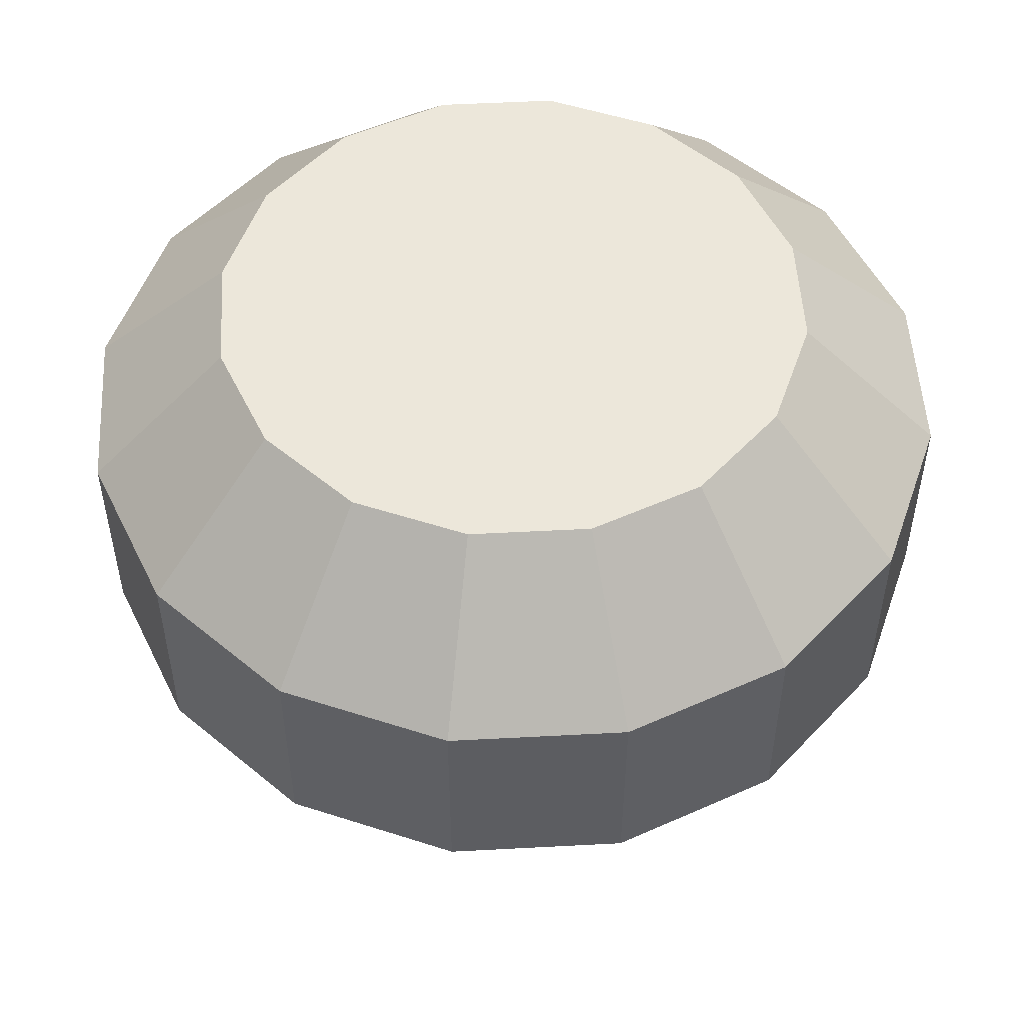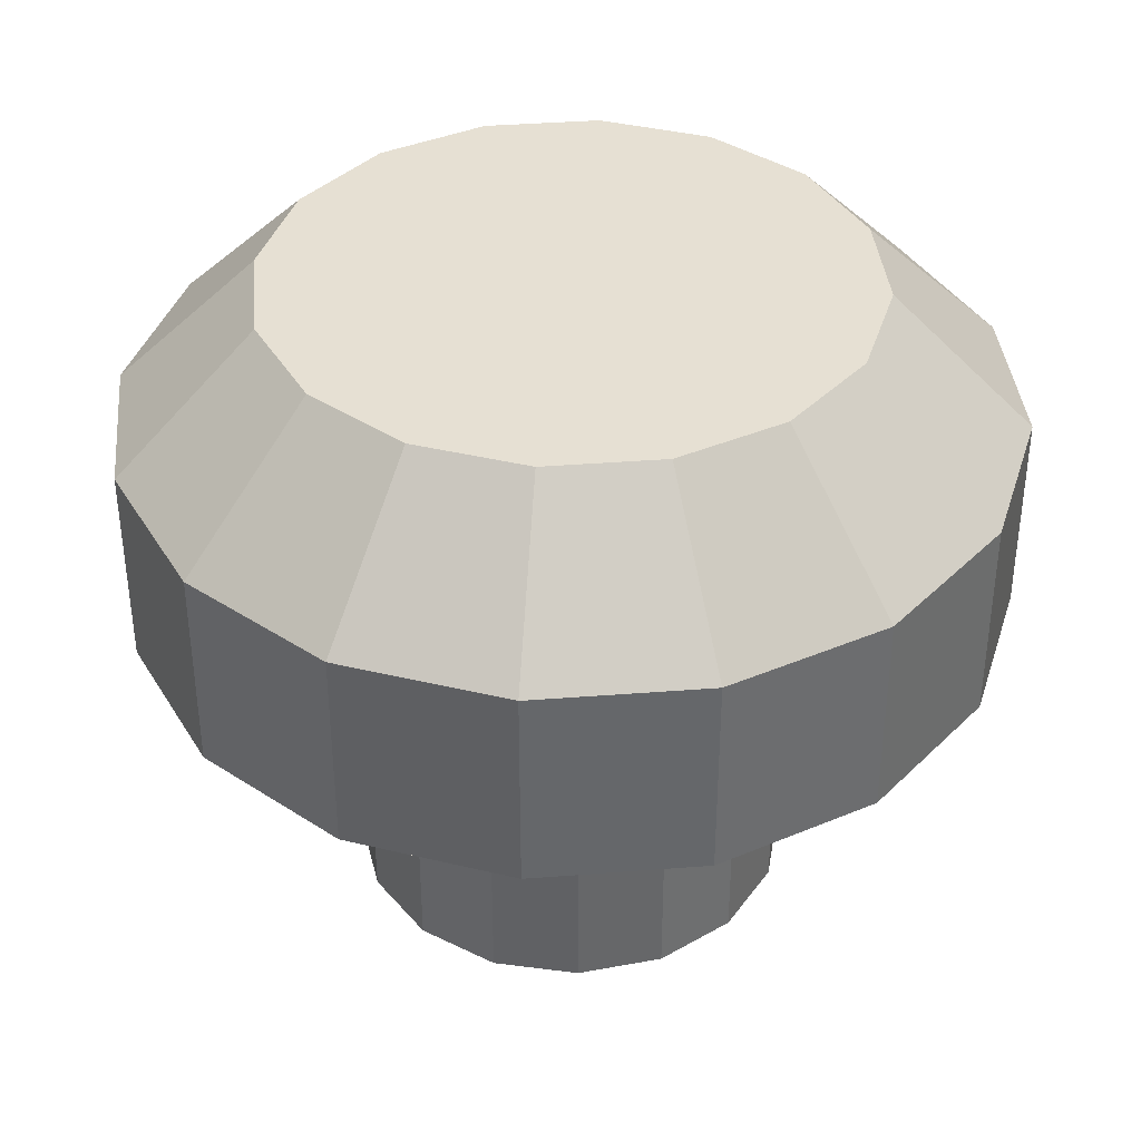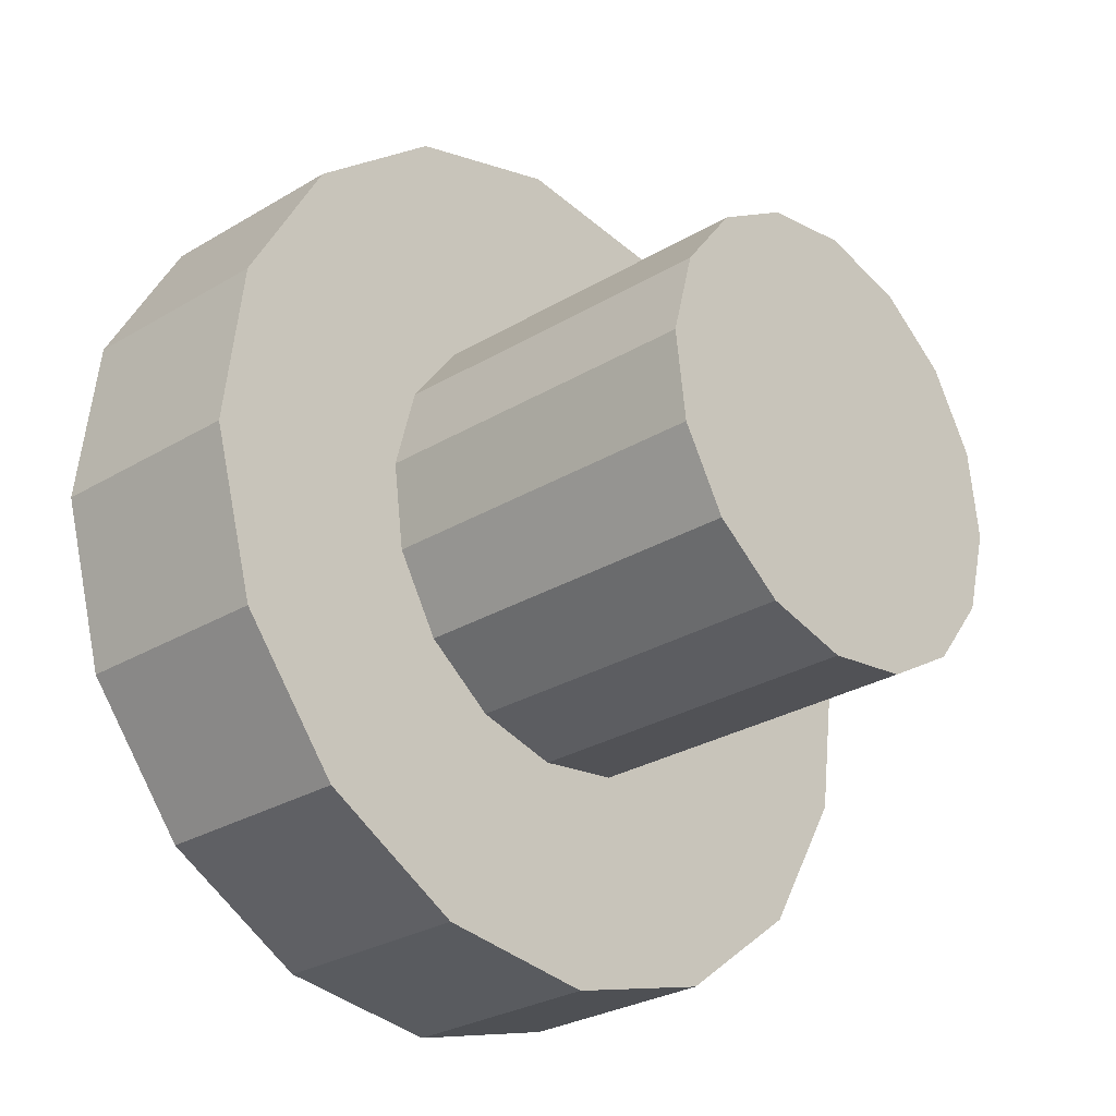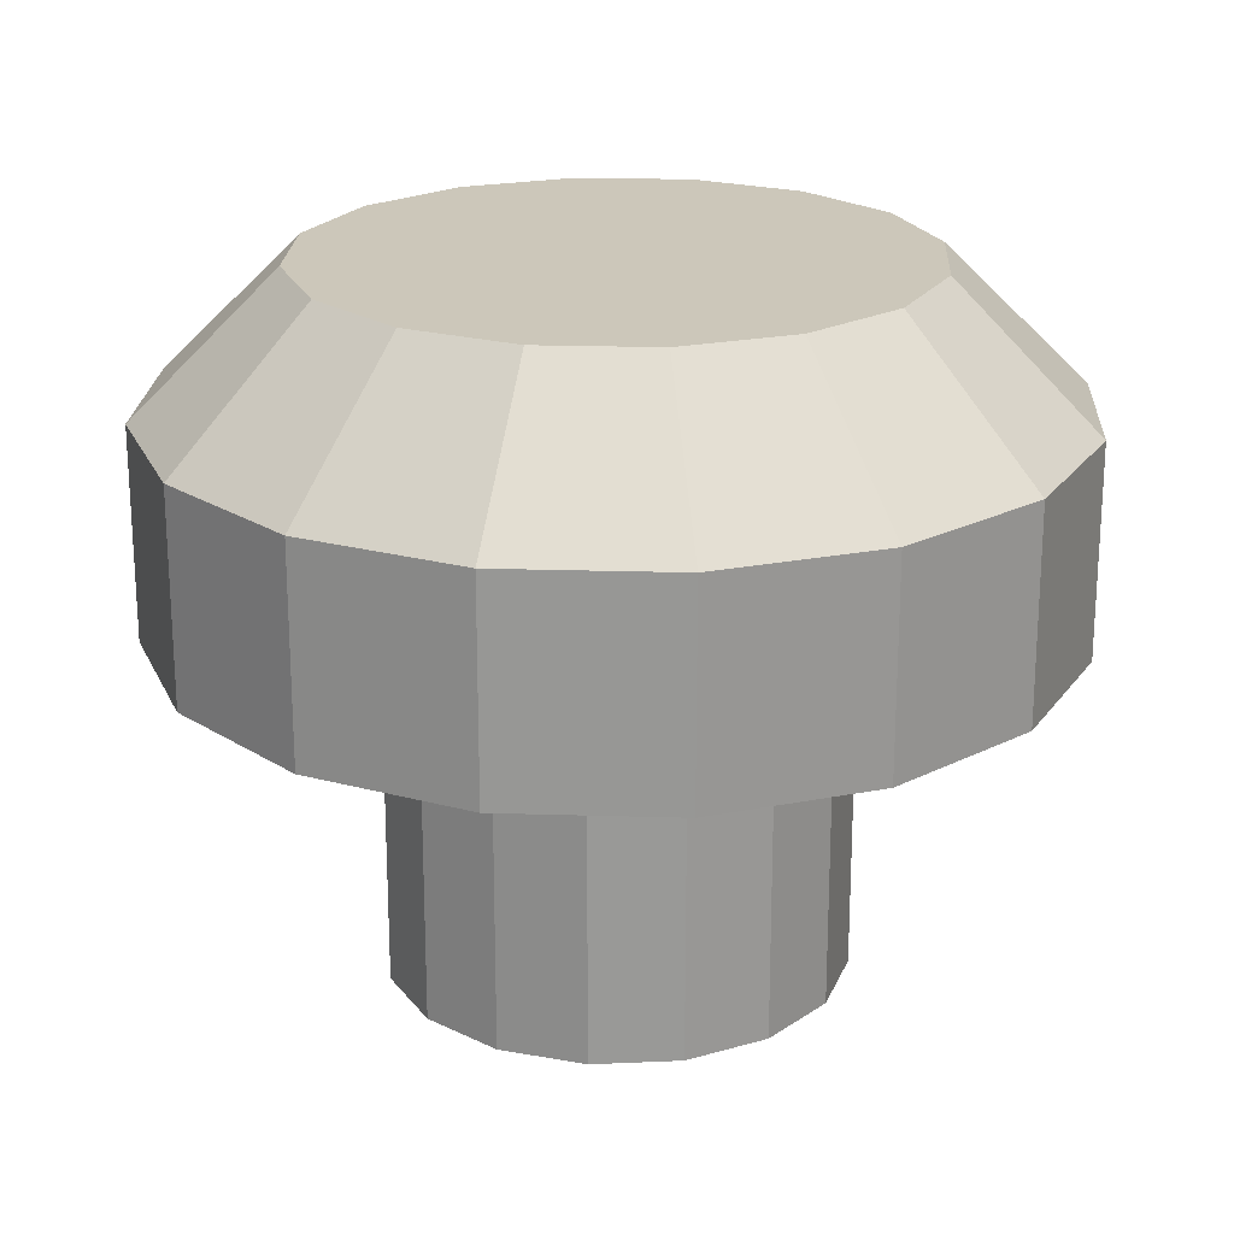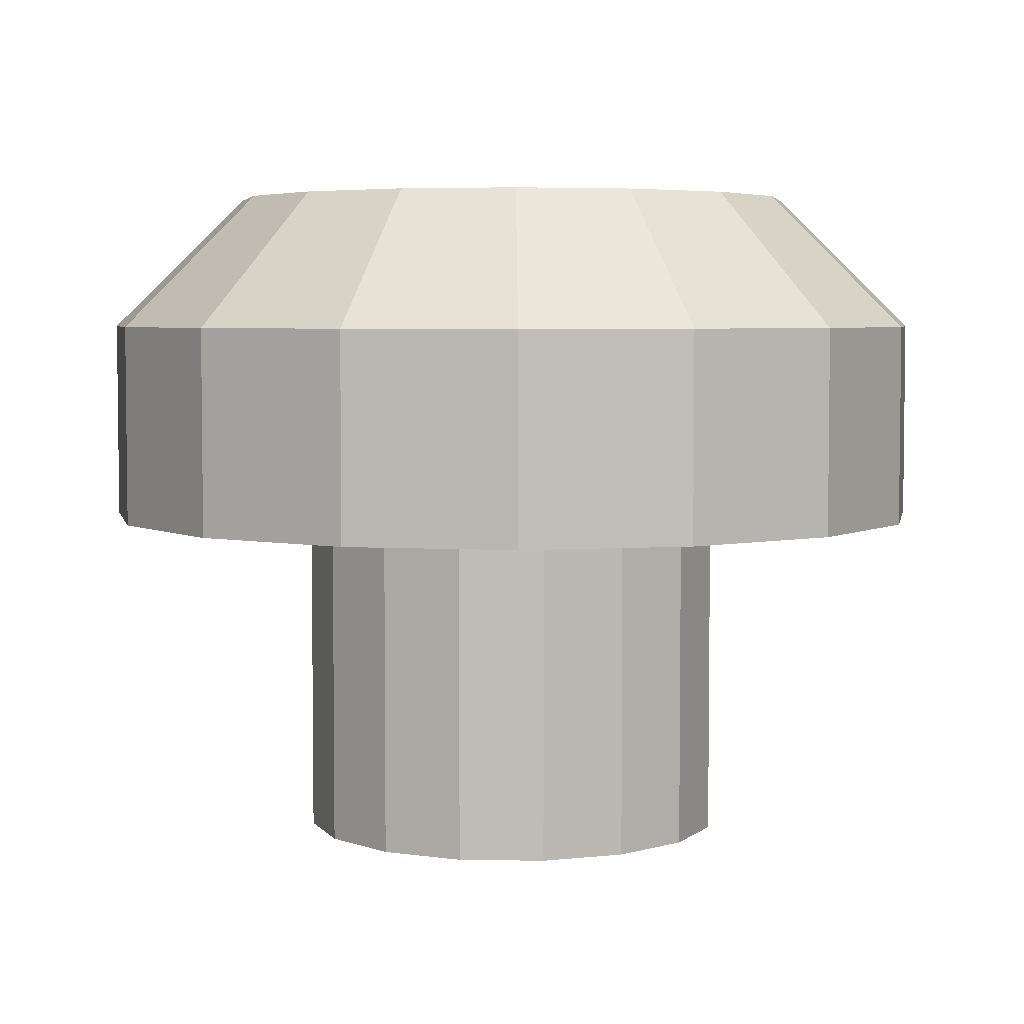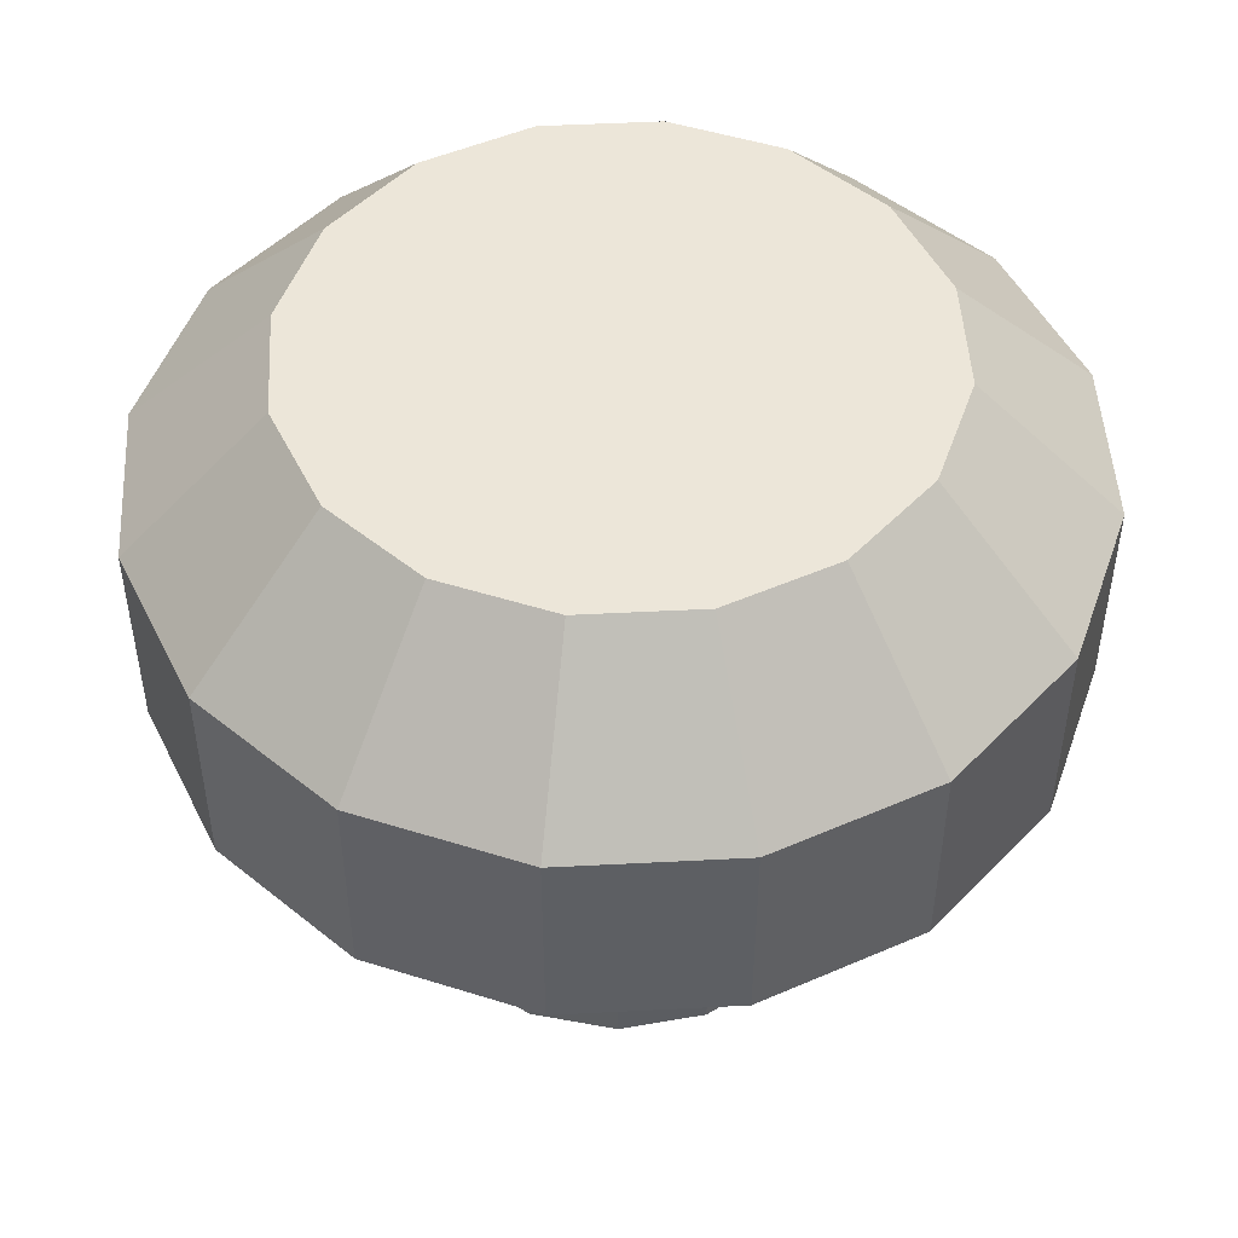
<metadata>
{"format":"obj","ext":"obj","renderer":"f3d","projection":"perspective","resolution":1024,"background":"white","views":[{"elev":52.2,"azim":94.0,"up":"+Z"},{"elev":38.4,"azim":-155.8,"up":"+Z"},{"elev":-27.5,"azim":132.9,"up":"+Y"},{"elev":21.5,"azim":145.4,"up":"+Z"},{"elev":4.7,"azim":130.3,"up":"+Z"},{"elev":49.2,"azim":4.0,"up":"+Z"}]}
</metadata>
<code>
g Part 1
v -0.0143 0.02907 0.05
v -0.0143 0.02907 0
v -0.02434 0.02139 0
v -0.02434 0.02139 0.05
v -0.03067 0.01044 0
v -0.03067 0.01044 0.05
v -0.03234 -0.002089 0
v -0.03234 -0.002089 0.05
v -0.02907 -0.0143 0
v -0.02907 -0.0143 0.05
v -0.02139 -0.02434 0
v -0.02139 -0.02434 0.05
v -0.01044 -0.03067 0
v -0.01044 -0.03067 0.05
v 0.002089 -0.03234 0
v 0.002089 -0.03234 0.05
v 0.0143 -0.02907 0
v 0.0143 -0.02907 0.05
v 0.02434 -0.02139 0
v 0.02434 -0.02139 0.05
v 0.03067 -0.01044 0
v 0.03067 -0.01044 0.05
v 0.03234 0.002089 0
v 0.03234 0.002089 0.05
v 0.02907 0.0143 0
v 0.02907 0.0143 0.05
v 0.02139 0.02434 0
v 0.02139 0.02434 0.05
v 0.01044 0.03067 0
v -0.002089 0.03234 0
v 0.01044 0.03067 0.05
v -0.002089 0.03234 0.05
v 0.06326 -0.004384 0.05
v 0.05676 -0.02826 0.05
v 0.04163 -0.04783 0.05
v -0.004384 -0.06326 0.05
v -0.02826 -0.05676 0.05
v -0.04783 -0.04163 0.05
v 0.004384 0.06326 0.05
v 0.02826 0.05676 0.05
v 0.04783 0.04163 0.05
v 0.06012 0.02016 0.05
v 0.02016 -0.06012 0.05
v -0.06012 -0.02016 0.05
v -0.04163 0.04783 0.05
v -0.02016 0.06012 0.05
v -0.06326 0.004384 0.05
v -0.05676 0.02826 0.05
v 0.06012 0.02016 0.08
v 0.06326 -0.004384 0.08
v 0.04783 0.04163 0.08
v 0.02826 0.05676 0.08
v 0.004384 0.06326 0.08
v -0.02016 0.06012 0.08
v -0.04163 0.04783 0.08
v -0.05676 0.02826 0.08
v -0.06326 0.004384 0.08
v -0.06012 -0.02016 0.08
v -0.04783 -0.04163 0.08
v -0.02826 -0.05676 0.08
v -0.004384 -0.06326 0.08
v 0.02016 -0.06012 0.08
v 0.04163 -0.04783 0.08
v 0.05676 -0.02826 0.08
v -0.04078 -0.01367 0.1
v -0.04291 0.002974 0.1
v 0.04291 -0.002974 0.1
v -0.02824 0.03245 0.1
v -0.03851 0.01917 0.1
v -0.002974 -0.04291 0.1
v 0.02824 -0.03245 0.1
v 0.03851 -0.01917 0.1
v -0.03245 -0.02824 0.1
v -0.01917 -0.03851 0.1
v -0.01367 0.04078 0.1
v 0.002974 0.04291 0.1
v 0.04078 0.01367 0.1
v 0.03245 0.02824 0.1
v 0.01367 -0.04078 0.1
v 0.01917 0.03851 0.1
o mesh0
f 1 2 3
f 3 4 1
o mesh1
f 4 3 5
f 5 6 4
o mesh2
f 6 5 7
f 7 8 6
o mesh3
f 8 7 9
f 9 10 8
o mesh4
f 10 9 11
f 11 12 10
o mesh5
f 12 11 13
f 13 14 12
o mesh6
f 14 13 15
f 15 16 14
o mesh7
f 16 15 17
f 17 18 16
o mesh8
f 18 17 19
f 19 20 18
o mesh9
f 20 19 21
f 21 22 20
o mesh10
f 22 21 23
f 23 24 22
o mesh11
f 24 23 25
f 25 26 24
o mesh12
f 26 25 27
f 27 28 26
o mesh13
f 21 29 27
f 5 11 9
f 29 21 19
f 27 25 21
f 5 13 11
f 5 17 15
f 25 23 21
f 17 2 30
f 17 5 3
f 15 13 5
f 30 29 17
f 9 7 5
f 3 2 17
f 19 17 29
o mesh14
f 28 27 29
f 29 31 28
o mesh15
f 31 29 30
f 30 32 31
o mesh16
f 32 30 2
f 2 1 32
o mesh17
f 33 34 22
f 34 35 20
f 36 37 14
f 37 38 12
f 39 40 31
f 40 41 28
f 41 42 26
f 42 33 24
f 20 22 34
f 35 43 18
f 12 14 37
f 38 44 10
f 45 46 1
f 46 39 32
f 28 31 40
f 24 26 42
f 18 20 35
f 43 36 16
f 10 12 38
f 44 47 8
f 32 1 46
f 26 28 41
f 16 18 43
f 8 10 44
f 47 48 6
f 48 45 4
f 31 32 39
f 14 16 36
f 4 6 48
f 22 24 33
f 1 4 45
f 6 8 47
o mesh18
f 33 42 49
f 49 50 33
o mesh19
f 42 41 51
f 51 49 42
o mesh20
f 41 40 52
f 52 51 41
o mesh21
f 40 39 53
f 53 52 40
o mesh22
f 39 46 54
f 54 53 39
o mesh23
f 46 45 55
f 55 54 46
o mesh24
f 45 48 56
f 56 55 45
o mesh25
f 48 47 57
f 57 56 48
o mesh26
f 47 44 58
f 58 57 47
o mesh27
f 44 38 59
f 59 58 44
o mesh28
f 38 37 60
f 60 59 38
o mesh29
f 37 36 61
f 61 60 37
o mesh30
f 36 43 62
f 62 61 36
o mesh31
f 43 35 63
f 63 62 43
o mesh32
f 35 34 64
f 64 63 35
o mesh33
f 34 33 50
f 50 64 34
o mesh34
f 57 58 65
f 65 66 57
o mesh35
f 67 68 69
f 70 71 72
f 67 73 74
f 67 66 65
f 67 75 68
f 76 77 78
f 70 79 71
f 65 73 67
f 67 76 75
f 76 67 77
f 74 70 67
f 78 80 76
f 69 66 67
f 72 67 70
o mesh36
f 59 73 65
f 65 58 59
o mesh37
f 57 66 69
f 69 56 57
o mesh38
f 60 74 73
f 73 59 60
o mesh39
f 56 69 68
f 68 55 56
o mesh40
f 61 70 74
f 74 60 61
o mesh41
f 55 68 75
f 75 54 55
o mesh42
f 61 62 79
f 79 70 61
o mesh43
f 54 75 76
f 76 53 54
o mesh44
f 63 71 79
f 79 62 63
o mesh45
f 53 76 80
f 80 52 53
o mesh46
f 64 72 71
f 71 63 64
o mesh47
f 51 52 80
f 80 78 51
o mesh48
f 50 67 72
f 72 64 50
o mesh49
f 51 78 77
f 77 49 51
o mesh50
f 49 77 67
f 67 50 49

</code>
